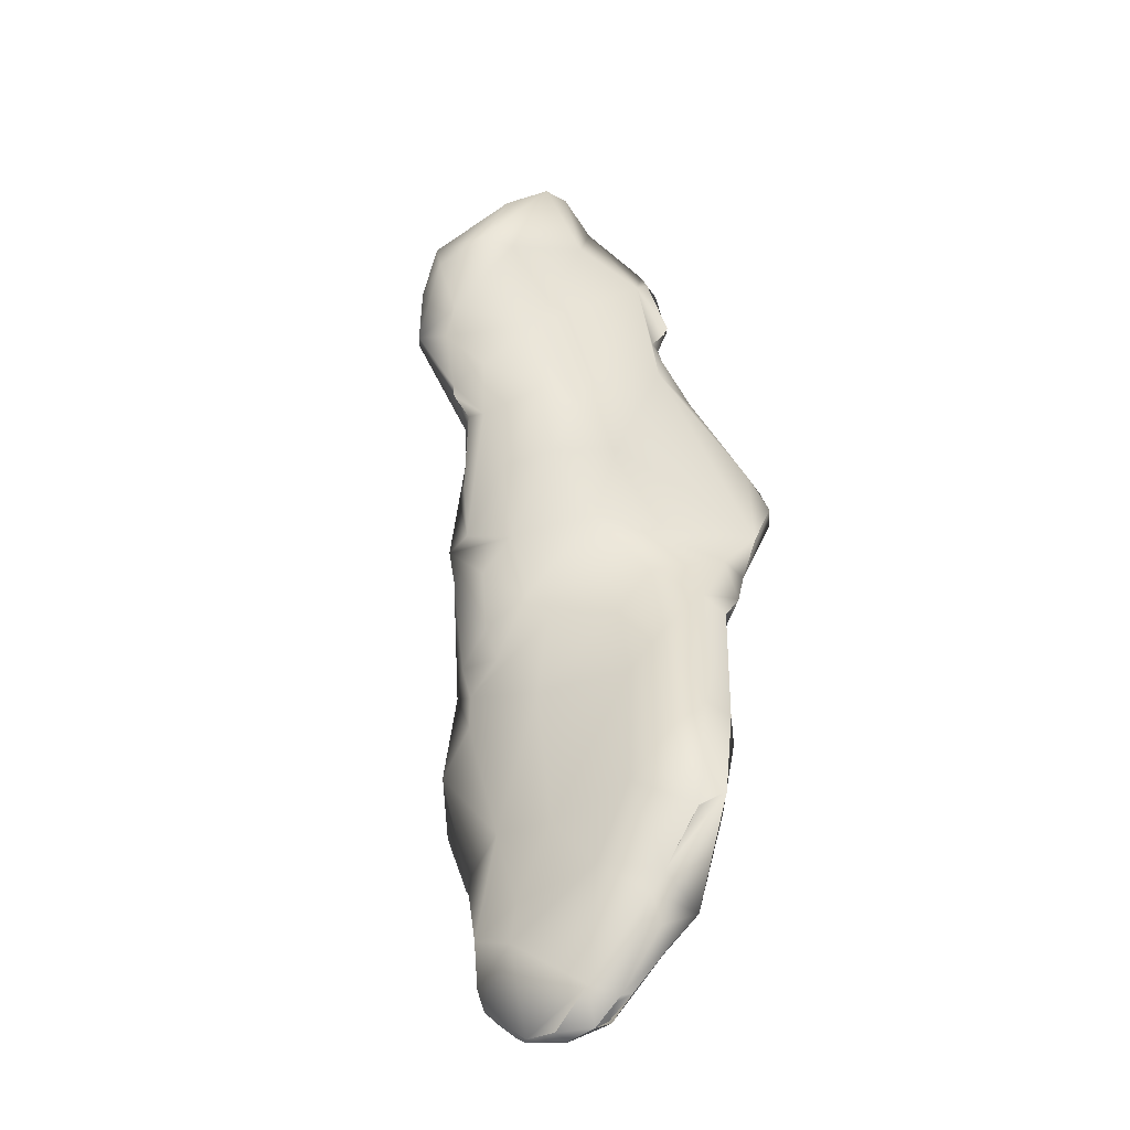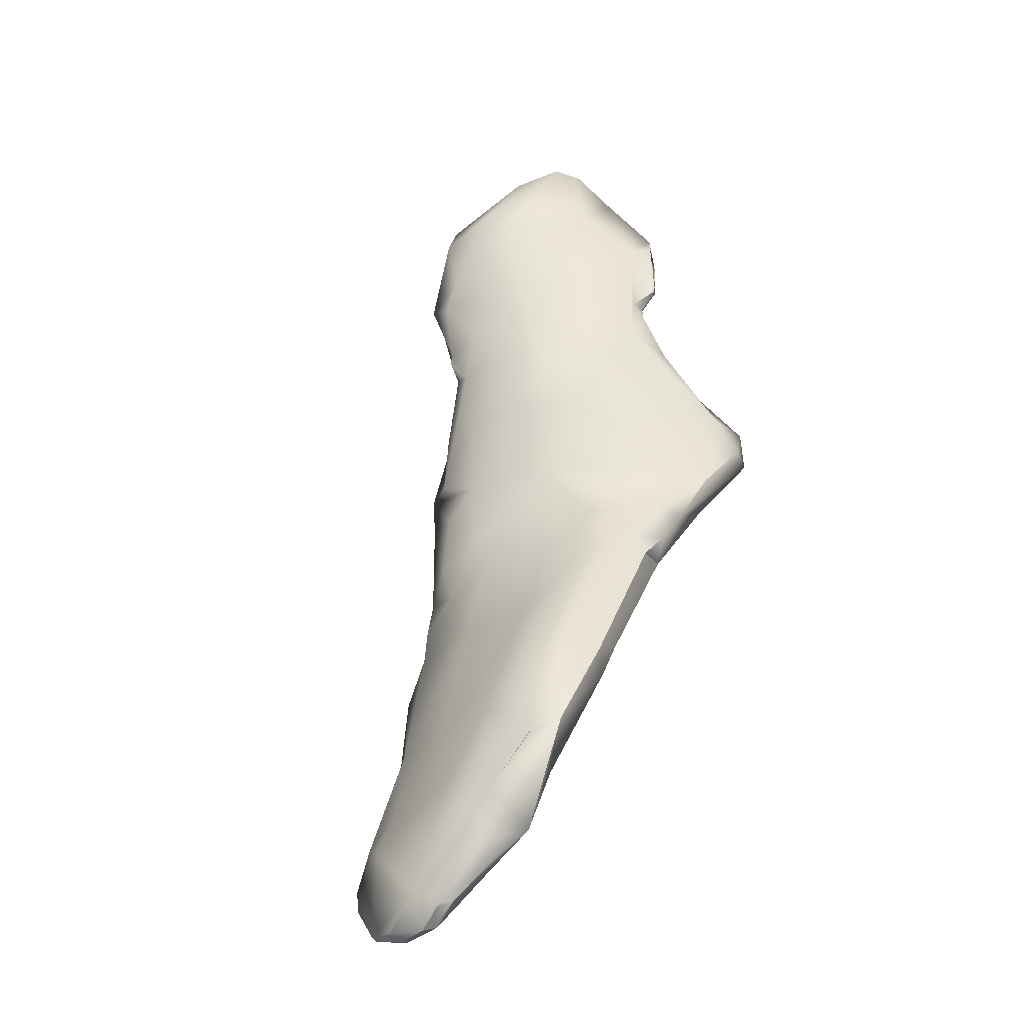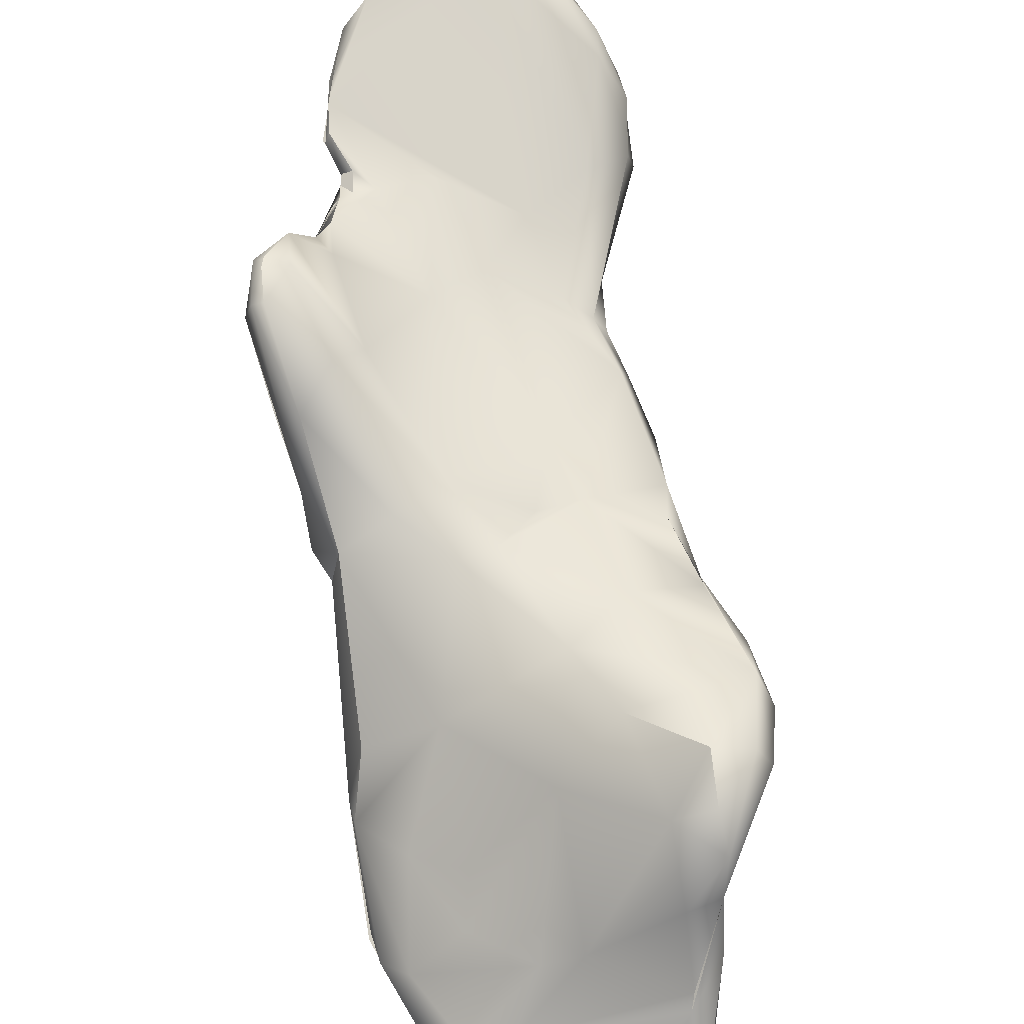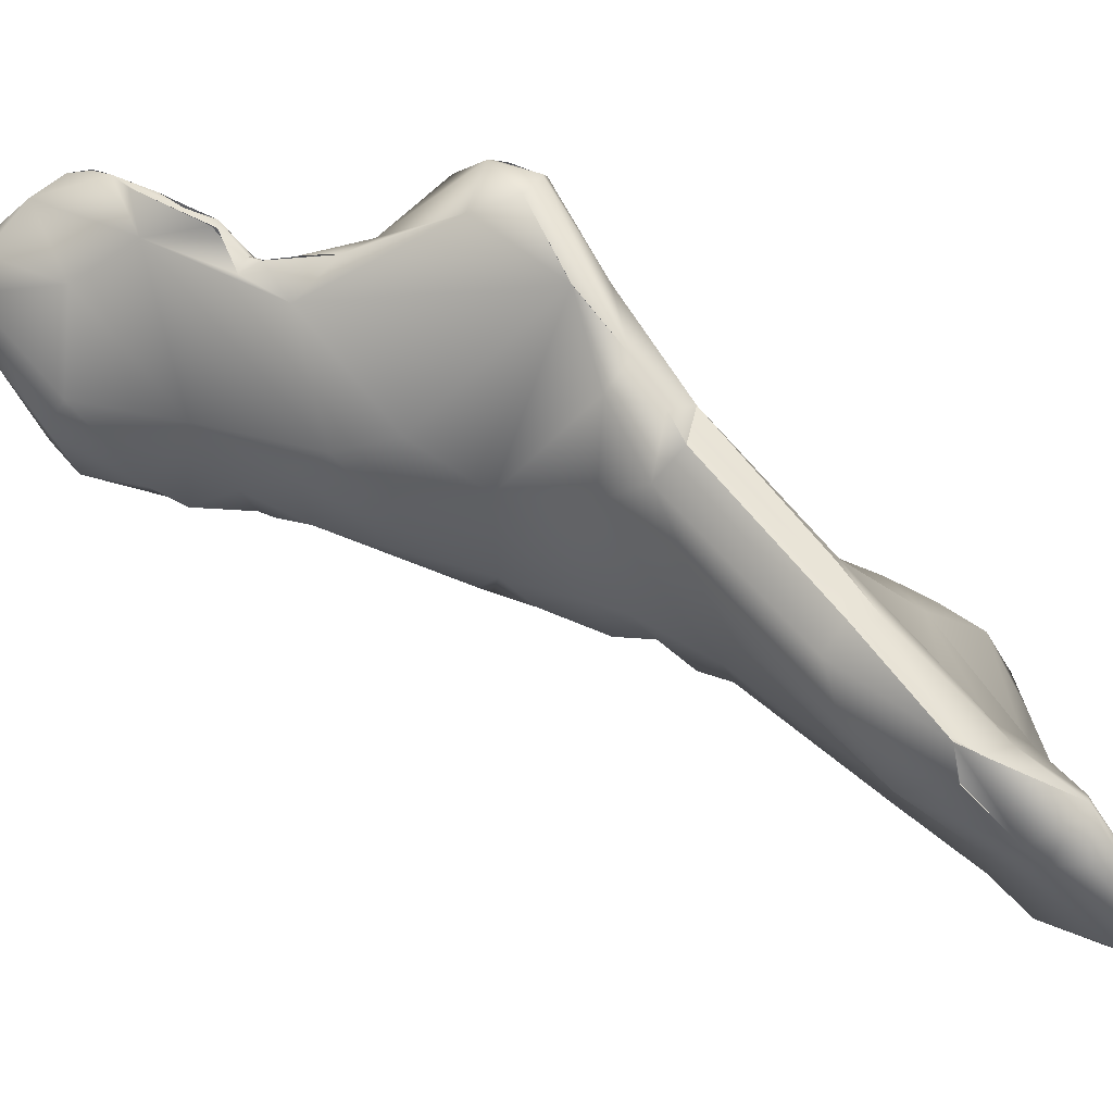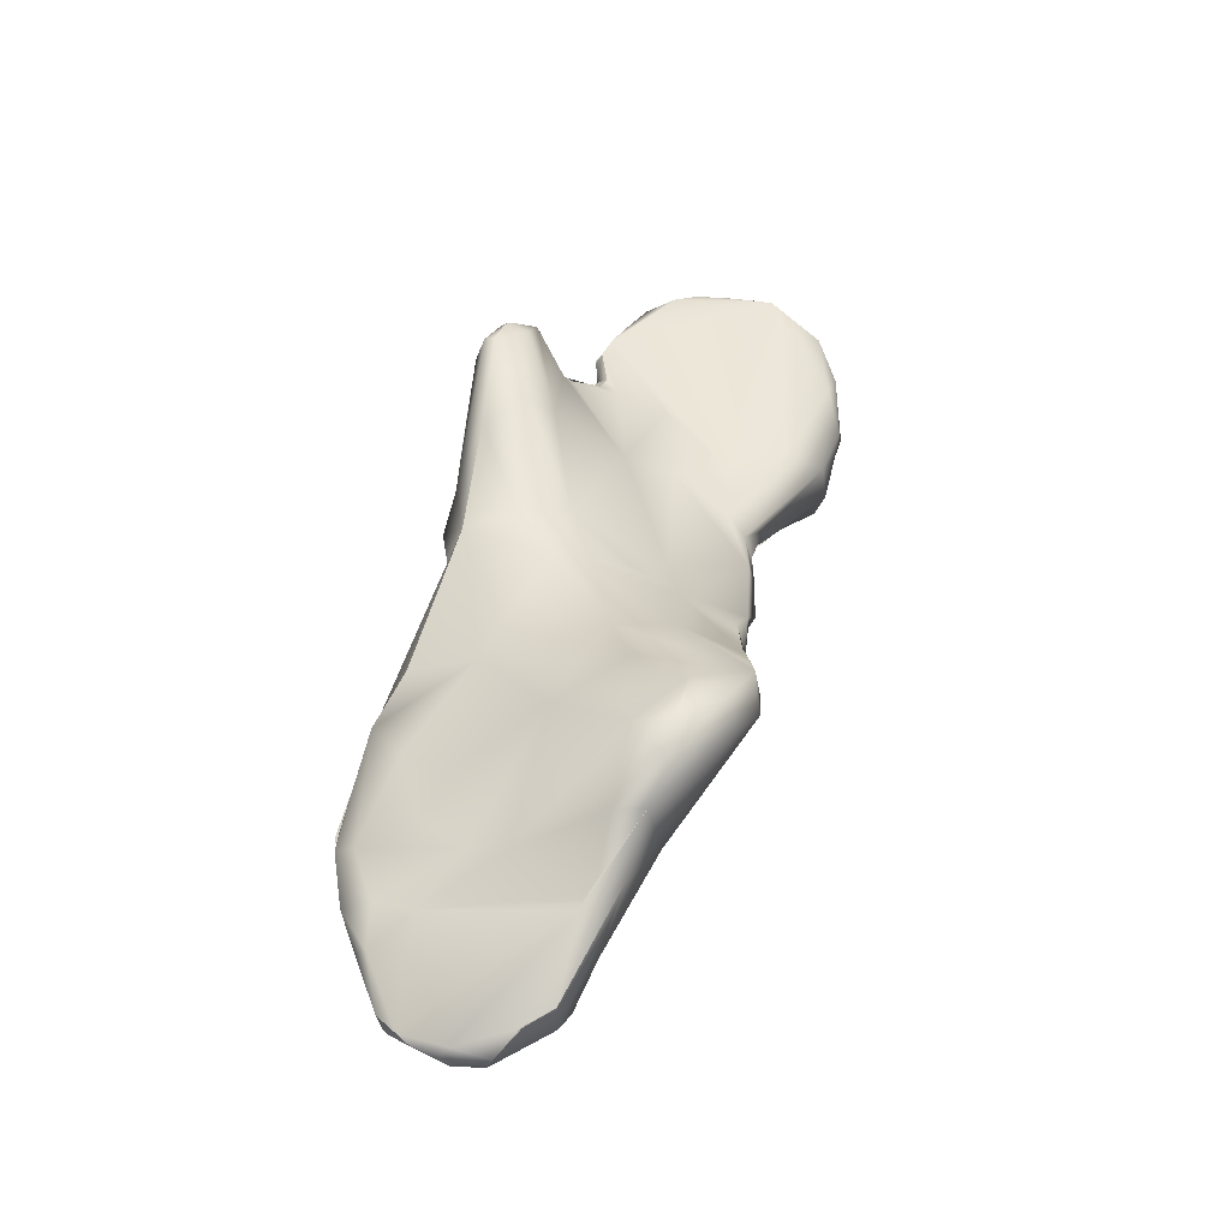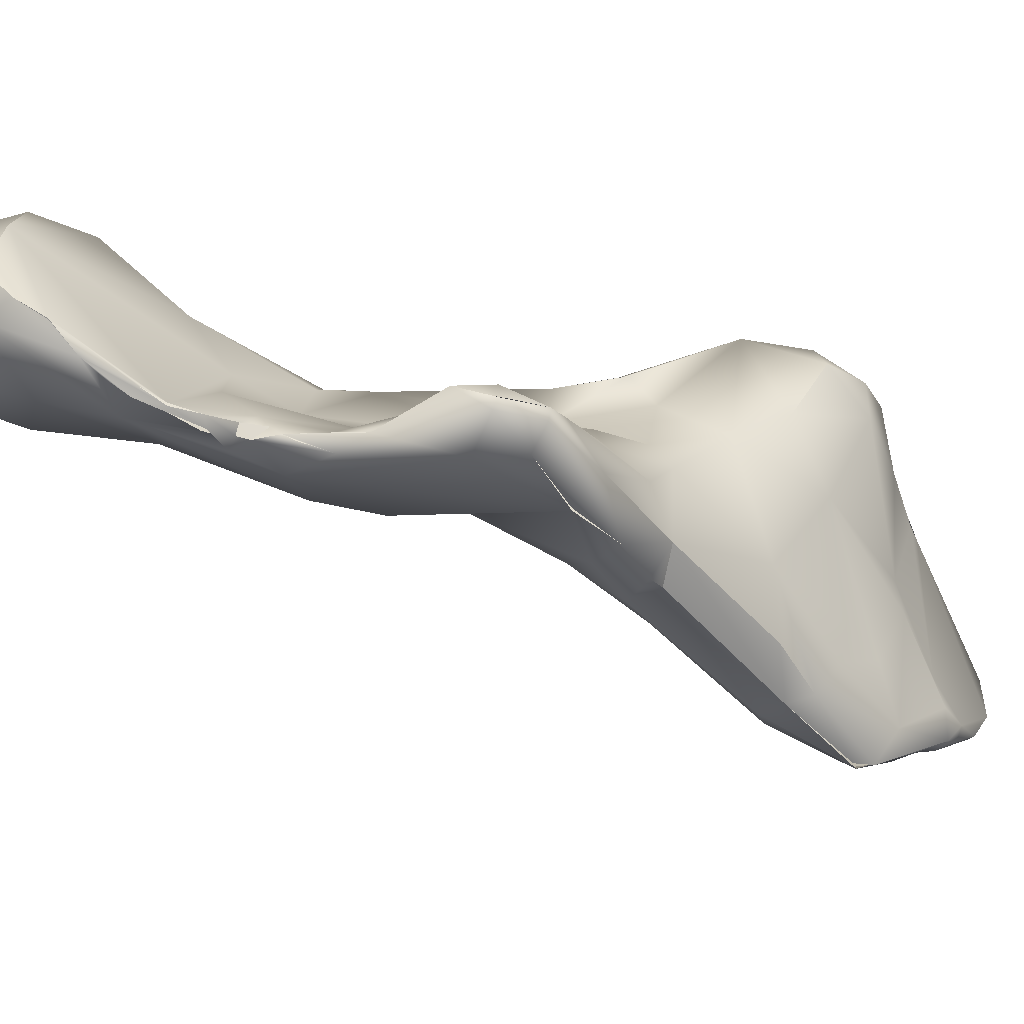
<metadata>
{"format":"obj","ext":"obj","renderer":"f3d","projection":"perspective","resolution":1024,"background":"white","views":[{"elev":-6.1,"azim":10.3,"up":"+Z"},{"elev":-6.0,"azim":31.8,"up":"+Z"},{"elev":40.8,"azim":163.4,"up":"+Y"},{"elev":-28.5,"azim":75.3,"up":"+Y"},{"elev":-78.6,"azim":163.2,"up":"+Z"},{"elev":33.1,"azim":64.9,"up":"+Y"}]}
</metadata>
<code>
o grp1
v 7.365 -155.7 1259
v 9.236 -155.6 1258
v 6.081 -147.7 1261
v 7.833 -154.3 1258
v 6.8 -155.1 1260
v 8.965 -156 1263
v 10.37 -158.2 1258
v 10.22 -157.7 1258
v 12.86 -158.5 1258
v 9.29 -155.6 1258
v 12.59 -157.7 1258
v 12.16 -158.9 1258
v 14.12 -159.3 1261
v 12.16 -158.9 1258
v 7.833 -154.3 1258
v 8.125 -149.6 1260
v 6.096 -152.7 1263
v 6.096 -152.7 1263
v 8.859 -153.8 1265
v 6.141 -143.8 1262
v 4.318 -147 1266
v 6.755 -149.6 1269
v 2.503 -139.3 1265
v 5.935 -141.1 1262
v 3.516 -137.8 1265
v 1.15 -139 1269
v 2.099 -136.8 1269
v 0.8719 -138.9 1274
v 1.357 -141.4 1273
v 14.42 -158.5 1259
v 14.42 -158.5 1259
v 16.14 -153.2 1264
v 7.889 -148.7 1260
v 13.9 -155 1268
v 7.951 -144.5 1262
v 12.24 -148.7 1264
v 8.151 -140.1 1264
v 10.43 -150.9 1270
v 6.107 -139.1 1263
v 5.741 -137.4 1266
v 2.169 -137.4 1277
v 3.321 -142.2 1276
v 1.66 -138.6 1278
v 2.154 -137.3 1277
v 15.29 -158.2 1259
v 15.12 -158.2 1259
v 15.63 -158.9 1260
v 14.42 -158.5 1259
v 16.52 -158.2 1261
v 15.98 -158.8 1260
v 17.43 -157 1266
v 15.62 -153.2 1273
v 5.741 -137.4 1266
v 8.781 -138 1270
v 10.07 -137.6 1274
v 6.23 -137 1277
v 8.17 -143.8 1278
v 3.302 -141.8 1278
v 2.49 -136.8 1281
v 2.212 -139.5 1280
v 4.949 -141.1 1281
v 1.706 -136.7 1284
v 4.066 -140.8 1283
v 1.205 -137.8 1286
v 0.7613 -137.3 1288
v 17.96 -155.7 1263
v 16.52 -158.2 1261
v 18.02 -157 1264
v 14.4 -149.5 1265
v 12.27 -141.7 1269
v 6.292 -136.4 1284
v 8.516 -141.8 1283
v 6.726 -140.4 1285
v 3.534 -139.4 1287
v 5.489 -139 1289
v 1.74 -134.9 1291
v 2.113 -137.9 1289
v 1.078 -135.8 1292
v 1.553 -136.4 1293
v 18.47 -156.3 1263
v 18.4 -153.6 1264
v 19.9 -154.7 1265
v 20.17 -152.4 1268
v 18.18 -156.6 1267
v 17.28 -149.8 1268
v 19.91 -154.5 1271
v 11.88 -135.5 1280
v 14.57 -146 1280
v 13.21 -141.9 1284
v 6.914 -135.7 1288
v 4.517 -137.6 1294
v 2.766 -135.8 1298
v 1.364 -134.9 1295
v 1.364 -134.9 1295
v 2.231 -133.6 1295
v 3.752 -132.6 1296
v 1.56 -135.1 1298
v 0.8995 -133.3 1298
v -2.254 -128.9 1303
v 0.5814 -128.5 1301
v -3.157 -130.8 1304
v 0.165 -133.9 1301
v -2.815 -132.1 1305
v 0.3379 -134.2 1300
v 0.3023 -134.3 1300
v -0.3744 -133.9 1304
v -3.143 -128.1 1306
v -2.829 -126.5 1305
v 0.08872 -133.3 1306
v -2.934 -130.6 1308
v -1.25 -132.3 1310
v 19.91 -154.5 1271
v 16.53 -147.4 1270
v 16.55 -141.8 1275
v 17.99 -151.2 1276
v 9.373 -135.5 1282
v 13.72 -133.5 1284
v 7.421 -131.5 1298
v 7.841 -137.4 1295
v 6.711 -135.1 1300
v 2.403 -134.1 1302
v -1.26 -123.9 1305
v -1.738 -123.2 1307
v -3.485 -127.1 1308
v -2.048 -130 1311
v 1.728 -131.6 1312
v -1.796 -123.7 1311
v 0.5513 -123.7 1315
v 21.21 -153.6 1271
v 21.43 -153.2 1272
v 19.17 -147.5 1272
v 21.26 -147.4 1275
v 19.78 -148.8 1277
v 21.12 -147.5 1277
v 16.46 -143.5 1282
v 14.16 -135.8 1280
v 10.84 -137.4 1291
v 11.11 -131.1 1296
v 9.477 -135.4 1299
v 4.312 -130.2 1301
v 6.926 -134 1298
v 6.841 -134 1298
v 6.934 -134 1298
v 6.841 -134 1298
v 6.893 -134 1298
v 6.82 -133.9 1298
v 6.879 -133.9 1298
v 6.81 -133.9 1298
v 6.841 -134 1298
v 6.812 -133.9 1298
v 5.685 -132.4 1305
v 3.855 -131 1311
v -0.007812 -121.1 1309
v 21.29 -152.9 1272
v 21.12 -147.5 1277
v 19.62 -136.3 1283
v 16.73 -134.3 1283
v 15.01 -139.4 1287
v 12.16 -135.6 1295
v 6.965 -134 1298
v 6.921 -133.9 1298
v 6.965 -134 1298
v 6.943 -134 1298
v 6.957 -134 1298
v 6.791 -133.9 1298
v 6.95 -133.9 1298
v 6.81 -133.9 1298
v 3.75 -119.6 1311
v 8.102 -126.9 1312
v 0.3384 -121.1 1312
v 2.78 -128.1 1315
v 2.527 -121 1314
v 20.3 -144 1277
v 20.3 -144 1277
v 19.62 -136.3 1283
v 18.43 -140.1 1285
v 8.993 -128.2 1303
v 4.328 -119.7 1312
v 5.457 -126.5 1316
v 3.796 -122.5 1316
v 20.64 -137.4 1285
v 19.62 -136.3 1283
v 20.69 -134.8 1286
v 19.91 -138.7 1284
v 19.91 -138.7 1284
v 19.91 -138.7 1284
v 19.53 -136.3 1288
v 18.28 -128.3 1288
v 16.25 -128.9 1290
v 21.26 -131.6 1289
v 12.45 -127.9 1302
v 12.22 -126.3 1309
v 14.35 -130.3 1302
v 13.82 -125.2 1307
v 6.319 -120.2 1313
v 6.319 -120.2 1313
v 6.628 -124.9 1316
v 20.32 -130.6 1287
v 18.85 -124.6 1295
v 16.35 -127.2 1296
v 15.63 -127.7 1299
v 13.75 -127.8 1302
v 14.59 -127.8 1302
v 13.42 -127.3 1303
v 13.67 -128.6 1304
v 14.2 -128 1303
v 14.22 -127.1 1305
v 14.19 -126 1305
v 10.32 -121.4 1311
v 7.869 -122 1314
v 8.815 -120.8 1312
v 8.815 -120.8 1312
v 12 -122.7 1311
v 21.15 -131.5 1289
v 21.14 -125.6 1291
v 21.72 -125.9 1291
v 21.9 -127.4 1292
v 19.29 -124.9 1292
v 20.36 -127.8 1294
v 16.74 -127.5 1298
v 16.35 -128.5 1300
v 14.57 -127.8 1302
v 15.17 -128 1301
v 14.2 -128 1303
v 14.51 -127.8 1302
v 13.42 -127.3 1303
v 14.2 -128 1303
v 13.75 -127.8 1302
v 13.95 -127.7 1304
v 13.95 -127.7 1304
v 14.43 -126.6 1305
v 13.42 -127.3 1303
v 14.19 -126 1305
v 14.49 -126.6 1306
v 13.79 -125.3 1307
v 13.2 -124.2 1308
v 13.35 -124.7 1309
v 12.59 -123.7 1310
v 10.31 -121.4 1311
v 20.79 -124.8 1293
v 20.51 -124.7 1293
v 20.61 -124.7 1293
v 20.99 -125 1294
f 3 4 1
f 1 5 3
f 2 1 4
f 7 1 2
f 7 2 8
f 8 9 7
f 8 10 11
f 11 9 8
f 7 6 1
f 12 13 7
f 6 7 13
f 14 7 9
f 10 15 16
f 16 15 3
f 6 5 1
f 6 17 5
f 18 3 5
f 6 19 17
f 3 18 21
f 17 22 21
f 19 22 17
f 23 20 21
f 20 23 24
f 21 20 3
f 23 25 24
f 26 27 23
f 21 26 23
f 28 27 26
f 21 29 26
f 28 26 29
f 14 9 30
f 31 9 11
f 11 10 16
f 13 14 30
f 32 16 33
f 34 19 6
f 35 36 33
f 37 36 35
f 20 24 35
f 37 35 24
f 3 20 16
f 33 20 35
f 24 25 39
f 24 39 37
f 25 27 40
f 39 25 40
f 23 27 25
f 21 22 29
f 29 42 43
f 27 28 44
f 43 44 28
f 41 27 44
f 29 43 28
f 11 45 31
f 46 47 48
f 49 47 46
f 45 16 32
f 16 45 11
f 30 50 13
f 49 50 47
f 51 13 50
f 32 33 36
f 34 6 13
f 51 34 13
f 34 38 19
f 38 34 52
f 38 22 19
f 53 37 39
f 53 54 37
f 40 27 54
f 55 27 56
f 42 29 22
f 56 27 41
f 42 58 43
f 58 42 57
f 43 58 60
f 64 43 60
f 59 44 43
f 59 43 62
f 43 64 62
f 63 64 60
f 65 62 64
f 66 67 45
f 51 50 68
f 32 66 45
f 32 36 69
f 36 37 70
f 37 54 70
f 57 42 22
f 55 54 27
f 22 38 57
f 72 58 57
f 59 71 41
f 62 71 59
f 41 71 56
f 61 60 58
f 72 61 58
f 73 61 72
f 61 63 60
f 63 61 73
f 74 64 63
f 63 73 74
f 73 75 74
f 71 62 76
f 64 74 65
f 65 75 77
f 74 75 65
f 76 62 65
f 76 65 78
f 65 77 78
f 77 79 78
f 67 66 80
f 80 68 50
f 80 50 49
f 66 32 81
f 81 82 66
f 82 80 66
f 69 81 32
f 83 81 69
f 85 83 69
f 84 34 51
f 36 70 69
f 34 84 52
f 86 52 84
f 55 70 54
f 87 55 56
f 57 38 88
f 89 72 57
f 91 77 75
f 91 92 77
f 95 76 78
f 78 93 95
f 76 95 96
f 77 92 79
f 79 94 78
f 92 97 79
f 97 94 79
f 98 95 93
f 98 94 97
f 95 99 100
f 95 98 99
f 101 102 103
f 98 97 104
f 97 92 105
f 102 105 92
f 98 104 101
f 104 102 101
f 98 101 99
f 103 102 106
f 101 107 99
f 99 107 108
f 109 103 106
f 107 101 110
f 110 124 107
f 103 110 101
f 124 108 107
f 82 68 80
f 68 82 51
f 82 84 51
f 81 83 82
f 69 70 85
f 70 113 85
f 70 114 113
f 88 52 115
f 86 115 52
f 55 114 70
f 52 88 38
f 88 89 57
f 56 71 87
f 87 71 116
f 73 72 89
f 116 71 90
f 71 76 90
f 76 96 118
f 90 76 118
f 119 91 75
f 119 120 91
f 91 120 92
f 100 96 95
f 106 102 121
f 121 102 92
f 100 99 122
f 122 108 123
f 122 99 108
f 103 111 110
f 111 103 109
f 124 123 108
f 124 110 125
f 111 126 125
f 124 125 127
f 128 127 125
f 110 111 125
f 129 82 83
f 82 130 84
f 84 130 112
f 85 113 131
f 129 83 132
f 112 130 86
f 130 133 86
f 133 130 134
f 133 115 86
f 114 131 113
f 55 136 114
f 136 55 87
f 135 89 88
f 117 116 90
f 87 116 117
f 137 75 73
f 138 117 90
f 138 90 118
f 119 75 137
f 139 120 119
f 140 118 96
f 140 96 100
f 120 121 92
f 151 121 120
f 106 121 151
f 109 106 151
f 151 152 109
f 152 126 109
f 111 109 126
f 123 124 127
f 123 127 153
f 122 123 153
f 129 132 154
f 155 154 132
f 131 83 85
f 83 131 132
f 131 114 132
f 88 115 135
f 87 117 136
f 157 136 117
f 158 89 135
f 73 89 158
f 119 137 159
f 159 139 119
f 151 120 139
f 168 140 100
f 168 100 122
f 151 169 152
f 122 153 168
f 125 126 171
f 170 153 127
f 128 170 127
f 172 170 128
f 125 171 128
f 155 132 173
f 114 174 132
f 114 156 174
f 175 155 173
f 115 133 135
f 133 176 135
f 176 158 135
f 158 137 73
f 118 177 138
f 177 118 140
f 178 153 170
f 179 171 126
f 128 179 180
f 128 171 179
f 172 128 180
f 156 114 136
f 136 157 156
f 181 182 183
f 134 184 133
f 133 184 176
f 155 175 185
f 176 184 181
f 182 181 186
f 176 181 187
f 188 157 117
f 176 187 158
f 188 117 189
f 137 158 187
f 190 137 187
f 189 117 138
f 177 191 138
f 192 151 139
f 193 192 139
f 139 159 193
f 194 191 177
f 177 140 194
f 140 168 194
f 126 152 179
f 179 152 169
f 172 178 170
f 196 178 172
f 196 172 180
f 197 180 179
f 156 157 198
f 183 182 198
f 181 183 187
f 198 157 188
f 199 189 200
f 189 138 200
f 190 159 137
f 201 191 202
f 201 200 138
f 201 138 191
f 202 203 201
f 159 190 193
f 191 204 202
f 205 192 193
f 205 193 206
f 207 192 205
f 208 191 194
f 192 169 151
f 209 194 168
f 210 169 192
f 168 195 211
f 212 196 210
f 212 210 213
f 169 210 197
f 179 169 197
f 196 180 210
f 197 210 180
f 215 198 188
f 198 216 183
f 217 214 183
f 190 187 183
f 218 188 189
f 215 188 218
f 218 189 199
f 220 200 201
f 199 200 220
f 220 221 219
f 219 193 190
f 219 221 193
f 222 221 220
f 222 223 221
f 203 202 224
f 193 221 206
f 221 225 206
f 226 227 228
f 227 226 229
f 205 206 230
f 208 204 191
f 231 205 230
f 230 232 233
f 192 207 234
f 231 230 233
f 235 231 233
f 235 213 237
f 213 235 236
f 192 234 238
f 235 237 231
f 236 194 209
f 213 236 209
f 213 238 237
f 238 213 192
f 192 213 210
f 211 209 168
f 213 239 212
f 215 216 198
f 217 183 216
f 190 217 219
f 215 218 240
f 199 241 218
f 242 216 215
f 218 241 240
f 216 242 243
f 216 243 217
f 219 217 243
f 199 243 242
f 243 220 219
f 220 243 199
l 164 165
l 149 150
l 166 167
l 145 146
l 143 144
l 160 161
l 162 163
l 141 142
l 147 148

</code>
